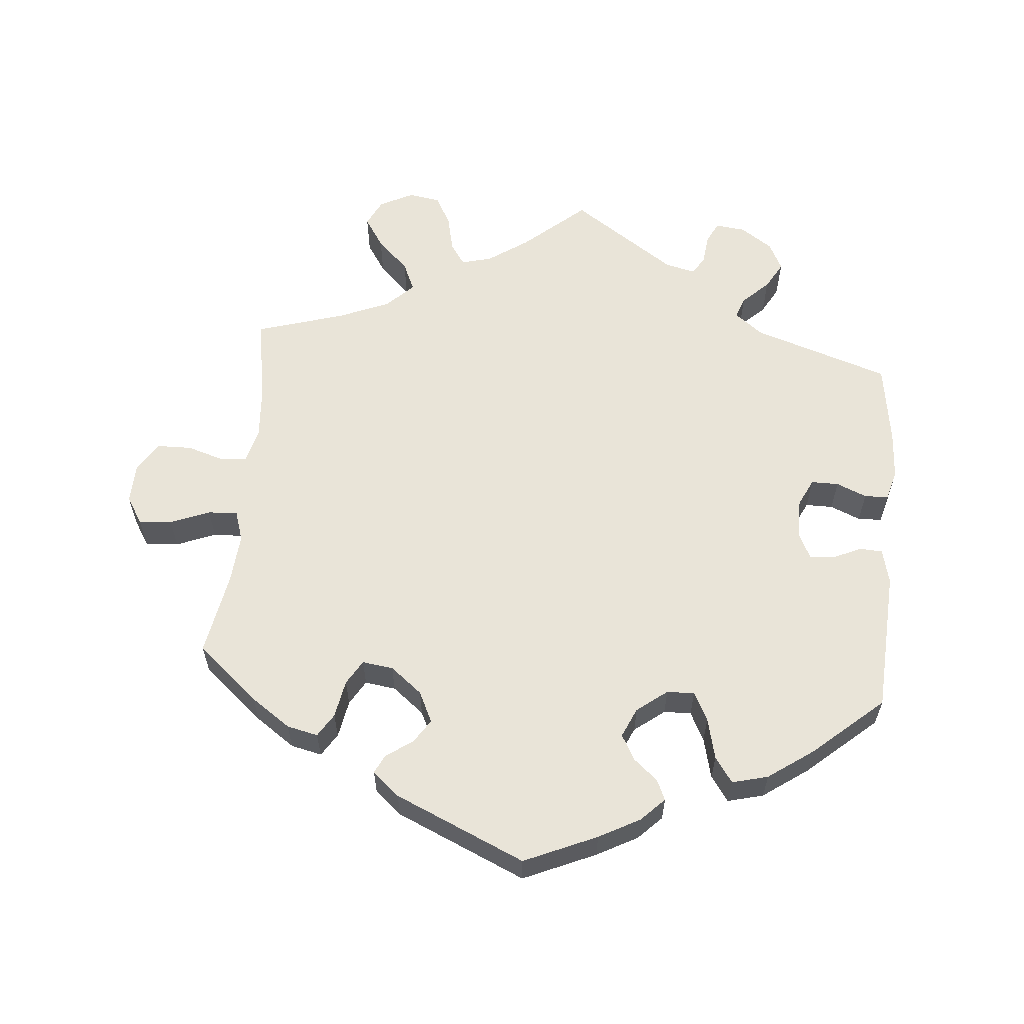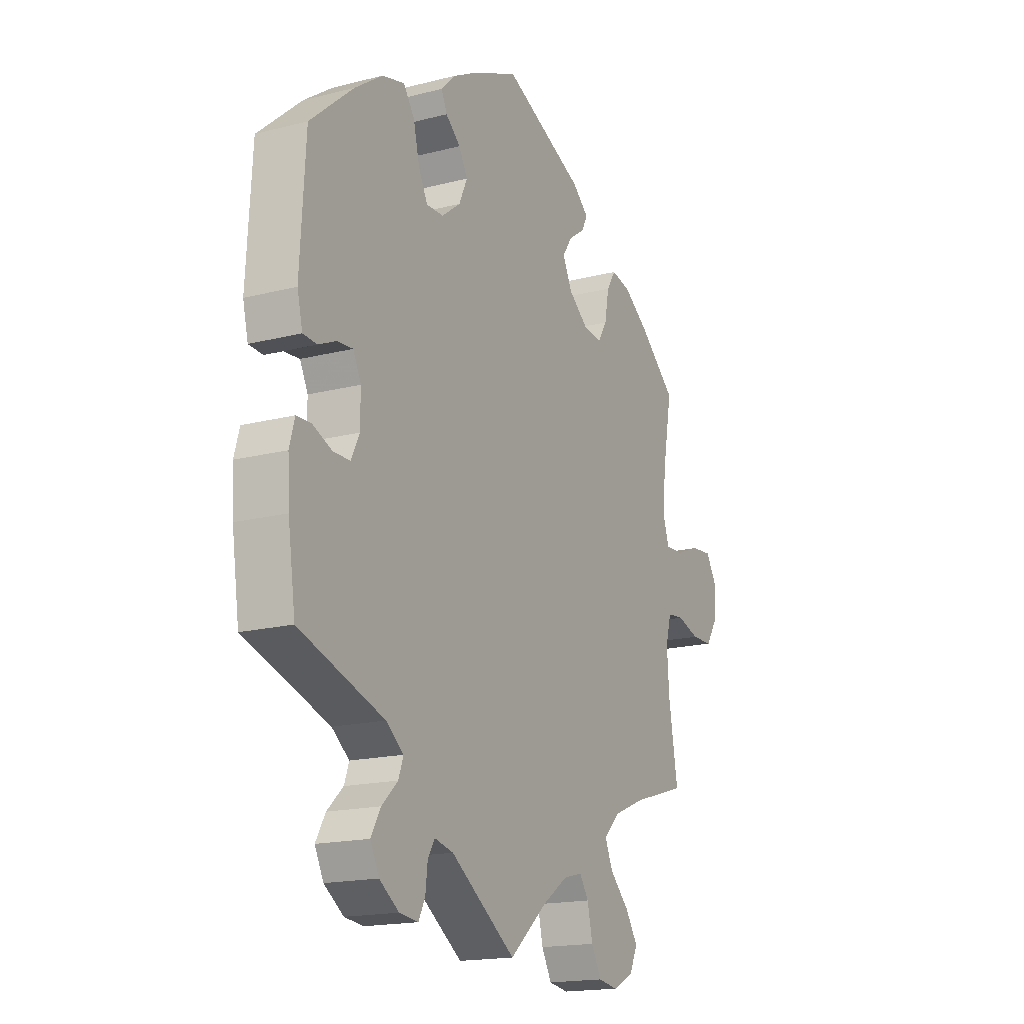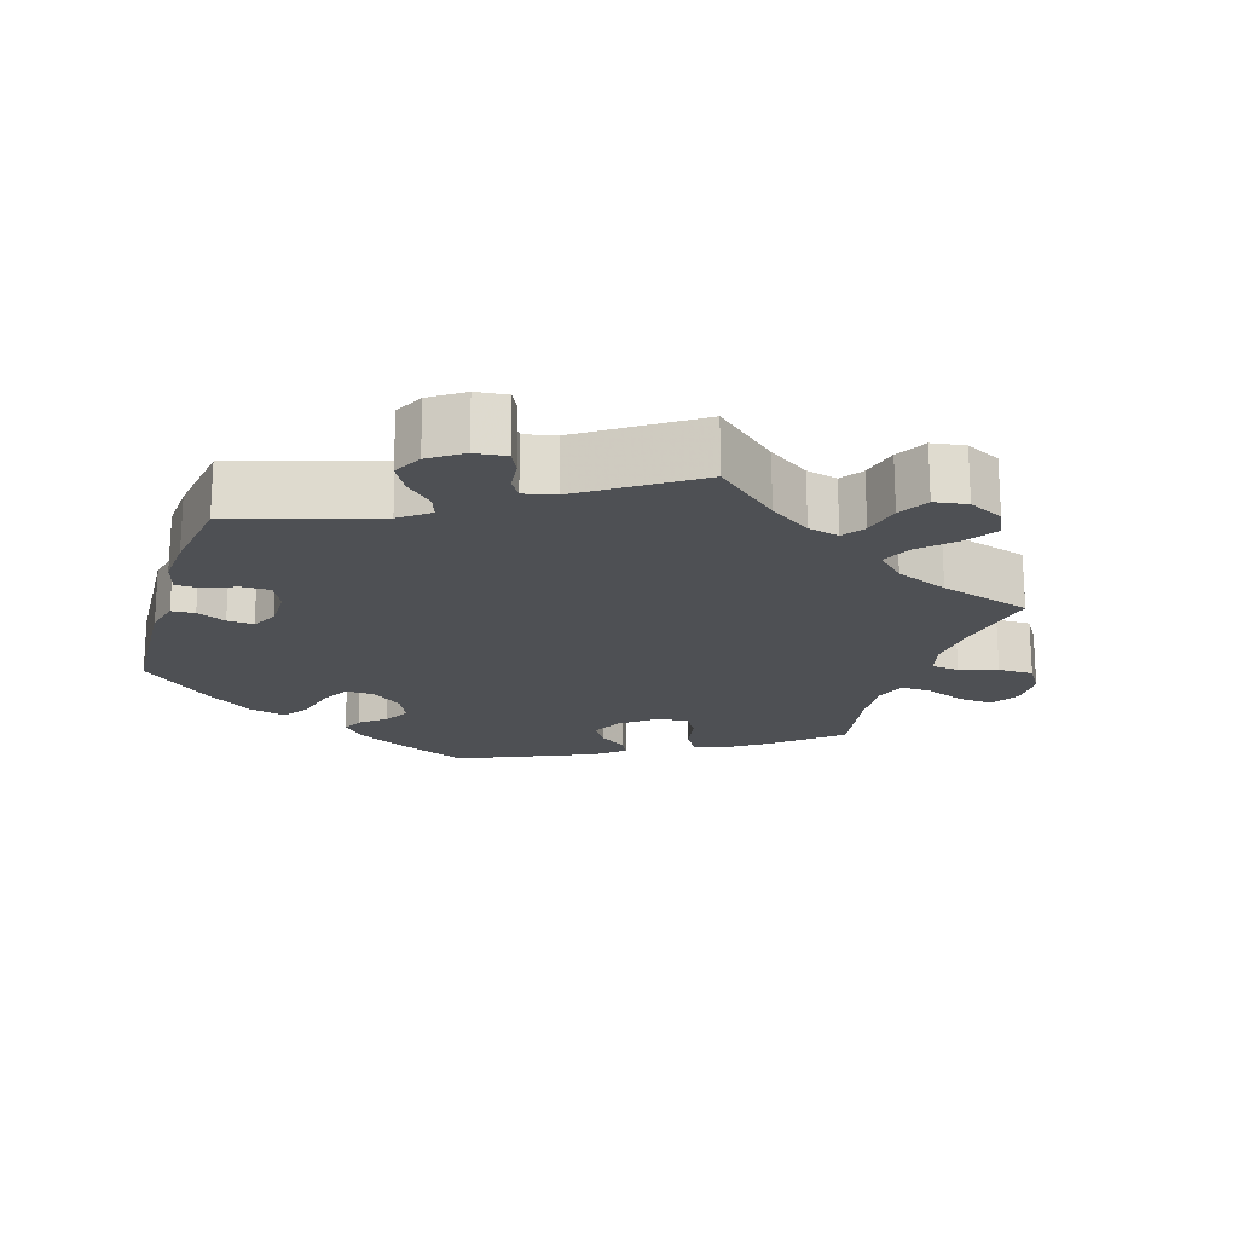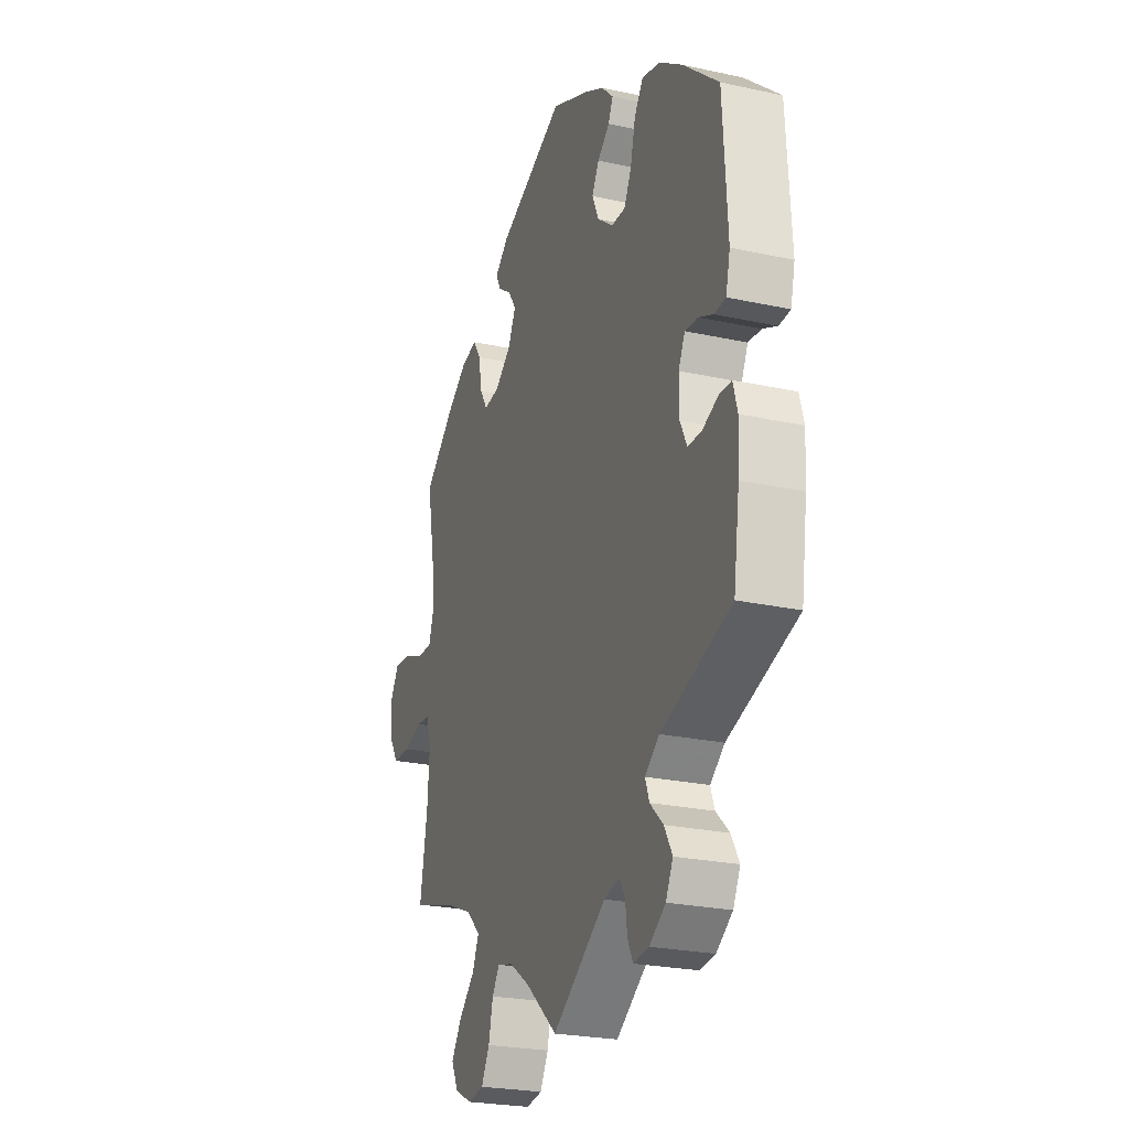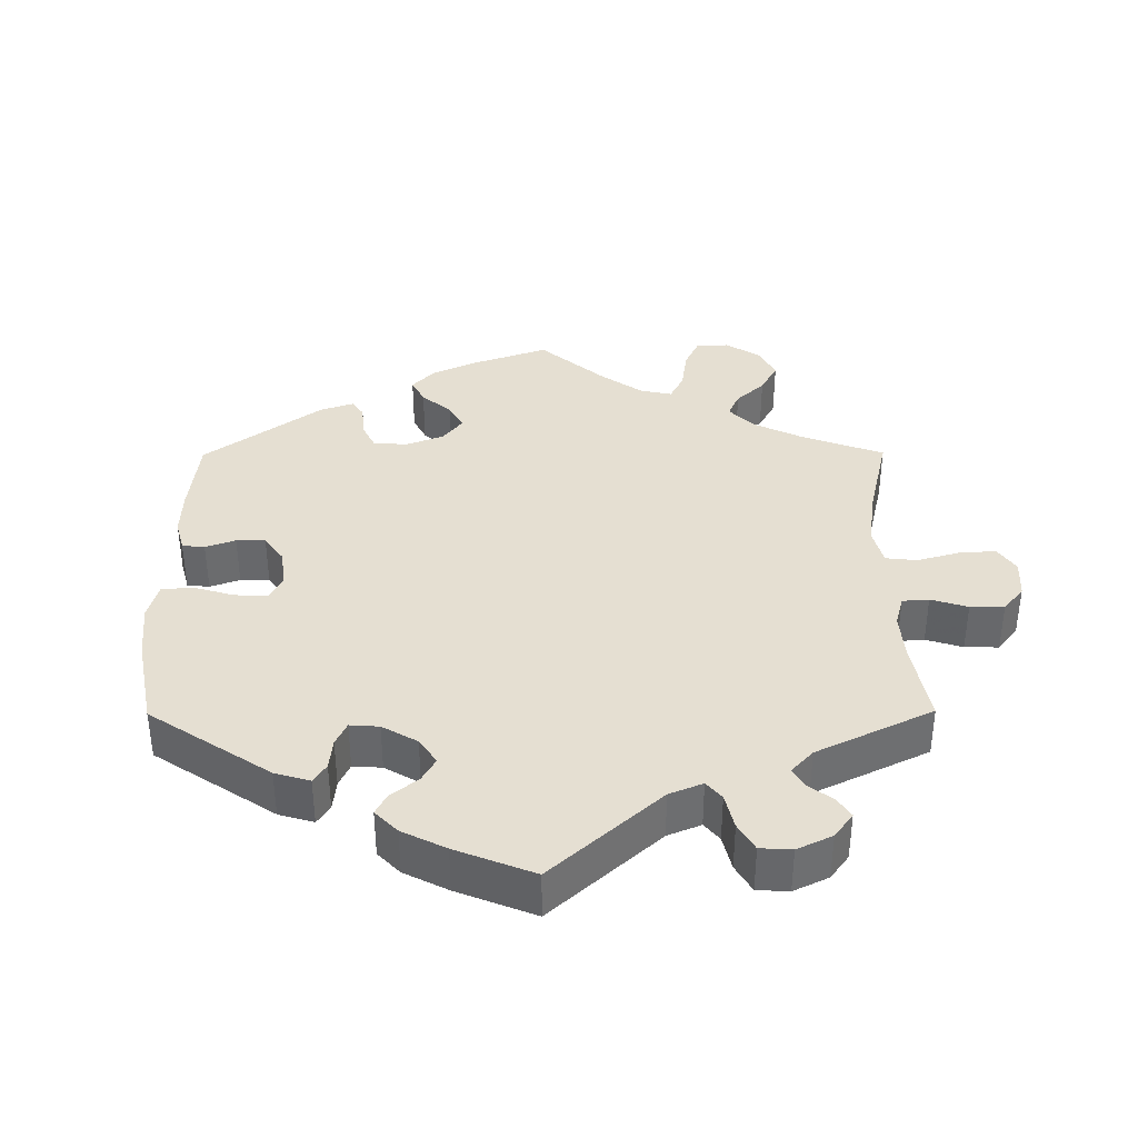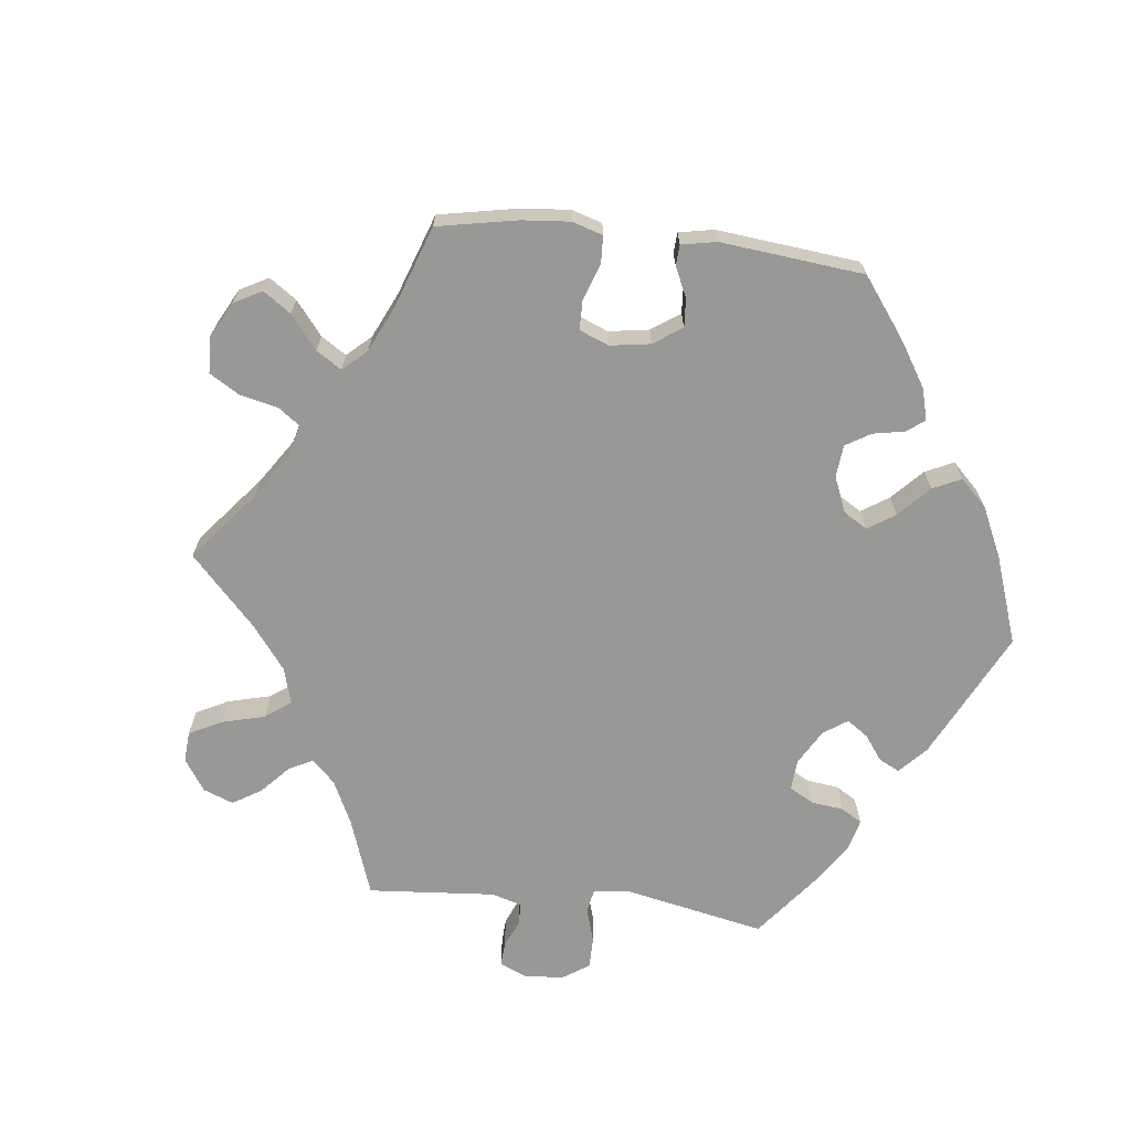
<metadata>
{"format":"obj","ext":"obj","renderer":"f3d","projection":"perspective","resolution":1024,"background":"white","views":[{"elev":59.8,"azim":5.0,"up":"+Y"},{"elev":-17.3,"azim":117.1,"up":"+Z"},{"elev":-19.0,"azim":162.5,"up":"+Y"},{"elev":-24.5,"azim":70.2,"up":"+Z"},{"elev":37.4,"azim":119.6,"up":"+Y"},{"elev":-68.4,"azim":-36.5,"up":"+Y"}]}
</metadata>
<code>
v -0.413 0.07 0.364
v -0.357 0.07 0.403
v -0.313 0.07 0.413
v -0.292 0.07 0.38
v -0.282 0.07 0.326
v -0.261 0.07 0.291
v -0.217 0.07 0.297
v -0.172 0.07 0.333
v -0.151 0.07 0.377
v -0.173 0.07 0.41
v -0.211 0.07 0.437
v -0.224 0.07 0.463
v -0.186 0.07 0.496
v -0.001 0.07 0.578
v 0.102 0.07 0.533
v 0.16 0.07 0.502
v 0.193 0.07 0.469
v 0.18 0.07 0.44
v 0.146 0.07 0.411
v 0.126 0.07 0.375
v 0.145 0.07 0.333
v 0.188 0.07 0.3
v 0.227 0.07 0.299
v 0.248 0.07 0.34
v 0.262 0.07 0.398
v 0.287 0.07 0.434
v 0.338 0.07 0.421
v 0.402 0.07 0.376
v 0.501 0.07 0.29
v 0.513 0.07 0.087
v 0.501 0.07 0.037
v 0.469 0.07 0.035
v 0.429 0.07 0.053
v 0.393 0.07 0.056
v 0.375 0.07 0.019
v 0.375 0.07 -0.038
v 0.394 0.07 -0.077
v 0.433 0.07 -0.077
v 0.476 0.07 -0.059
v 0.51 0.07 -0.06
v 0.522 0.07 -0.103
v 0.518 0.07 -0.172
v 0.501 0.07 -0.289
v 0.307 0.07 -0.353
v 0.267 0.07 -0.384
v 0.278 0.07 -0.415
v 0.315 0.07 -0.45
v 0.337 0.07 -0.489
v 0.317 0.07 -0.529
v 0.272 0.07 -0.56
v 0.229 0.07 -0.565
v 0.214 0.07 -0.535
v 0.209 0.07 -0.492
v 0.193 0.07 -0.466
v 0.15 0.07 -0.476
v 0.001 0.07 -0.578
v -0.087 0.07 -0.502
v -0.144 0.07 -0.463
v -0.187 0.07 -0.452
v -0.208 0.07 -0.483
v -0.22 0.07 -0.536
v -0.243 0.07 -0.578
v -0.288 0.07 -0.585
v -0.336 0.07 -0.561
v -0.355 0.07 -0.522
v -0.327 0.07 -0.479
v -0.282 0.07 -0.435
v -0.264 0.07 -0.394
v -0.302 0.07 -0.357
v -0.374 0.07 -0.327
v -0.5 0.07 -0.289
v -0.479 0.07 -0.165
v -0.474 0.07 -0.091
v -0.487 0.07 -0.043
v -0.525 0.07 -0.039
v -0.577 0.07 -0.055
v -0.626 0.07 -0.054
v -0.653 0.07 -0.012
v -0.655 0.07 0.045
v -0.631 0.07 0.084
v -0.584 0.07 0.08
v -0.528 0.07 0.058
v -0.486 0.07 0.056
v -0.472 0.07 0.099
v -0.478 0.07 0.17
v -0.5 0.07 0.289
v -0.413 0 0.364
v -0.357 0 0.403
v -0.313 0 0.413
v -0.292 0 0.38
v -0.282 0 0.326
v -0.261 0 0.291
v -0.217 0 0.297
v -0.172 0 0.333
v -0.151 0 0.377
v -0.173 0 0.41
v -0.211 0 0.437
v -0.224 0 0.463
v -0.186 0 0.496
v -0.001 0 0.578
v 0.102 0 0.533
v 0.16 0 0.502
v 0.193 0 0.469
v 0.18 0 0.44
v 0.146 0 0.411
v 0.126 0 0.375
v 0.145 0 0.333
v 0.188 0 0.3
v 0.227 0 0.299
v 0.248 0 0.34
v 0.262 0 0.398
v 0.287 0 0.434
v 0.338 0 0.421
v 0.402 0 0.376
v 0.501 0 0.29
v 0.513 0 0.087
v 0.501 0 0.037
v 0.469 0 0.035
v 0.429 0 0.053
v 0.393 0 0.056
v 0.375 0 0.019
v 0.375 0 -0.038
v 0.394 0 -0.077
v 0.433 0 -0.077
v 0.476 0 -0.059
v 0.51 0 -0.06
v 0.522 0 -0.103
v 0.518 0 -0.172
v 0.501 0 -0.289
v 0.307 0 -0.353
v 0.267 0 -0.384
v 0.278 0 -0.415
v 0.315 0 -0.45
v 0.337 0 -0.489
v 0.317 0 -0.529
v 0.272 0 -0.56
v 0.229 0 -0.565
v 0.214 0 -0.535
v 0.209 0 -0.492
v 0.193 0 -0.466
v 0.15 0 -0.476
v 0.001 0 -0.578
v -0.087 0 -0.502
v -0.144 0 -0.463
v -0.187 0 -0.452
v -0.208 0 -0.483
v -0.22 0 -0.536
v -0.243 0 -0.578
v -0.288 0 -0.585
v -0.336 0 -0.561
v -0.355 0 -0.522
v -0.327 0 -0.479
v -0.282 0 -0.435
v -0.264 0 -0.394
v -0.302 0 -0.357
v -0.374 0 -0.327
v -0.5 0 -0.289
v -0.479 0 -0.165
v -0.474 0 -0.091
v -0.487 0 -0.043
v -0.525 0 -0.039
v -0.577 0 -0.055
v -0.626 0 -0.054
v -0.653 0 -0.012
v -0.655 0 0.045
v -0.631 0 0.084
v -0.584 0 0.08
v -0.528 0 0.058
v -0.486 0 0.056
v -0.472 0 0.099
v -0.478 0 0.17
v -0.5 0 0.289
f 85 86 1 2
f 84 85 2 3
f 83 84 3 4
f 79 80 81 82
f 79 82 83
f 78 79 83
f 75 76 77 78
f 74 75 78 83
f 73 74 83 4
f 70 71 72
f 69 70 72 73
f 68 69 73 4
f 64 65 66 67
f 64 67 68
f 63 64 68
f 60 61 62 63
f 59 60 63 68
f 58 59 68 4
f 55 56 57
f 54 55 57 58
f 50 51 52 53
f 50 53 54
f 49 50 54
f 46 47 48 49
f 45 46 49 54
f 41 42 43 44
f 41 44 45
f 38 39 40 41
f 37 38 41 45
f 36 37 45 54
f 30 31 32 33
f 30 33 34
f 29 30 34
f 28 29 34 35
f 24 25 26 27
f 23 24 27 28
f 16 17 18 19
f 16 19 20
f 15 16 20
f 14 15 20
f 13 14 20 21
f 10 11 12 13
f 9 10 13 21
f 58 4 5
f 58 5 6
f 35 36 54 58
f 23 28 35 58
f 22 23 58 6
f 8 9 21 22
f 7 8 22
f 6 7 22
f 88 87 172 171
f 89 88 171 170
f 90 89 170 169
f 168 167 166 165
f 169 168 165
f 169 165 164
f 164 163 162 161
f 169 164 161 160
f 90 169 160 159
f 158 157 156
f 159 158 156 155
f 90 159 155 154
f 153 152 151 150
f 154 153 150
f 154 150 149
f 149 148 147 146
f 154 149 146 145
f 90 154 145 144
f 143 142 141
f 144 143 141 140
f 139 138 137 136
f 140 139 136
f 140 136 135
f 135 134 133 132
f 140 135 132 131
f 130 129 128 127
f 131 130 127
f 127 126 125 124
f 131 127 124 123
f 140 131 123 122
f 119 118 117 116
f 120 119 116
f 120 116 115
f 121 120 115 114
f 113 112 111 110
f 114 113 110 109
f 105 104 103 102
f 106 105 102
f 106 102 101
f 106 101 100
f 107 106 100 99
f 99 98 97 96
f 107 99 96 95
f 91 90 144
f 92 91 144
f 144 140 122 121
f 144 121 114 109
f 92 144 109 108
f 108 107 95 94
f 108 94 93
f 108 93 92
f 1 87 88 2
f 2 88 89 3
f 3 89 90 4
f 4 90 91 5
f 5 91 92 6
f 6 92 93 7
f 7 93 94 8
f 8 94 95 9
f 9 95 96 10
f 10 96 97 11
f 11 97 98 12
f 12 98 99 13
f 13 99 100 14
f 14 100 101 15
f 15 101 102 16
f 16 102 103 17
f 17 103 104 18
f 18 104 105 19
f 19 105 106 20
f 20 106 107 21
f 21 107 108 22
f 22 108 109 23
f 23 109 110 24
f 24 110 111 25
f 25 111 112 26
f 26 112 113 27
f 27 113 114 28
f 28 114 115 29
f 29 115 116 30
f 30 116 117 31
f 31 117 118 32
f 32 118 119 33
f 33 119 120 34
f 34 120 121 35
f 35 121 122 36
f 36 122 123 37
f 37 123 124 38
f 38 124 125 39
f 39 125 126 40
f 40 126 127 41
f 41 127 128 42
f 42 128 129 43
f 43 129 130 44
f 44 130 131 45
f 45 131 132 46
f 46 132 133 47
f 47 133 134 48
f 48 134 135 49
f 49 135 136 50
f 50 136 137 51
f 51 137 138 52
f 52 138 139 53
f 53 139 140 54
f 54 140 141 55
f 55 141 142 56
f 56 142 143 57
f 57 143 144 58
f 58 144 145 59
f 59 145 146 60
f 60 146 147 61
f 61 147 148 62
f 62 148 149 63
f 63 149 150 64
f 64 150 151 65
f 65 151 152 66
f 66 152 153 67
f 67 153 154 68
f 68 154 155 69
f 69 155 156 70
f 70 156 157 71
f 71 157 158 72
f 72 158 159 73
f 73 159 160 74
f 74 160 161 75
f 75 161 162 76
f 76 162 163 77
f 77 163 164 78
f 78 164 165 79
f 79 165 166 80
f 80 166 167 81
f 81 167 168 82
f 82 168 169 83
f 83 169 170 84
f 84 170 171 85
f 85 171 172 86
f 86 172 87 1

</code>
